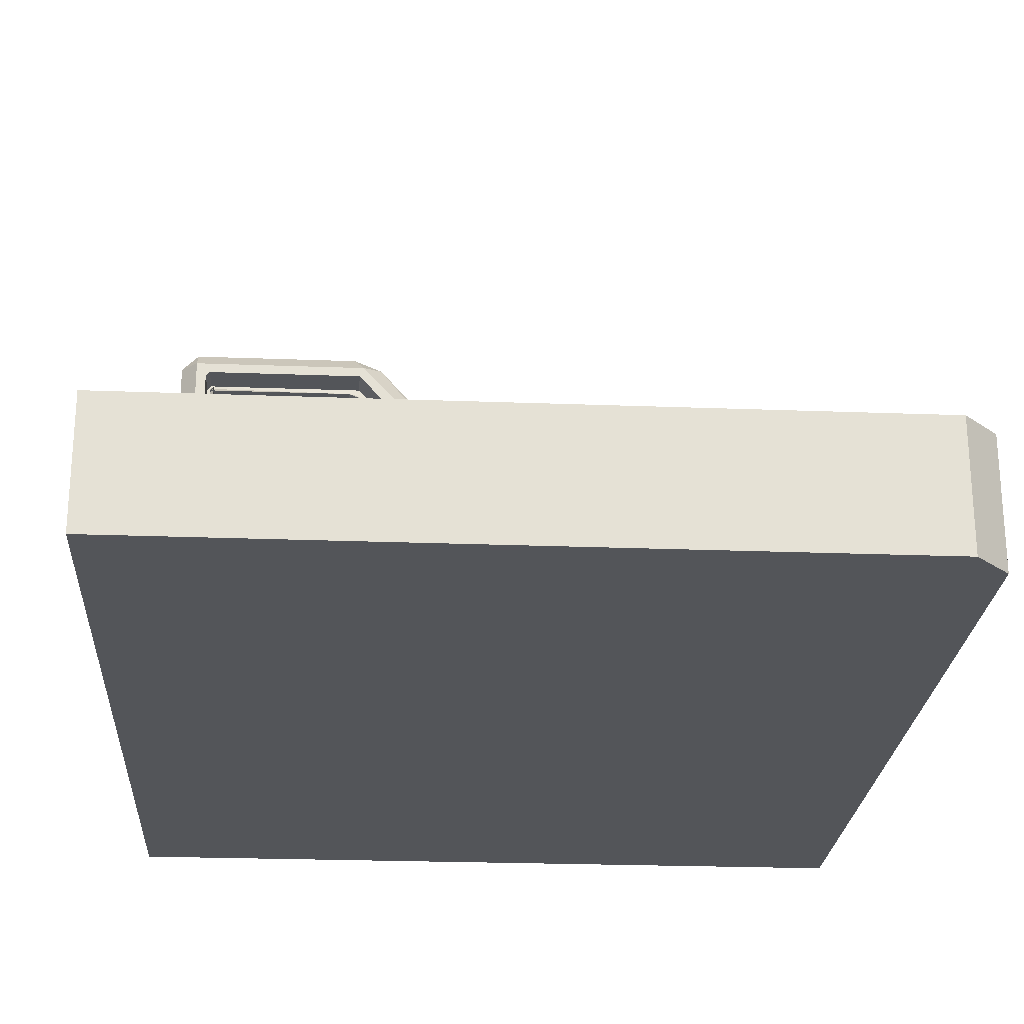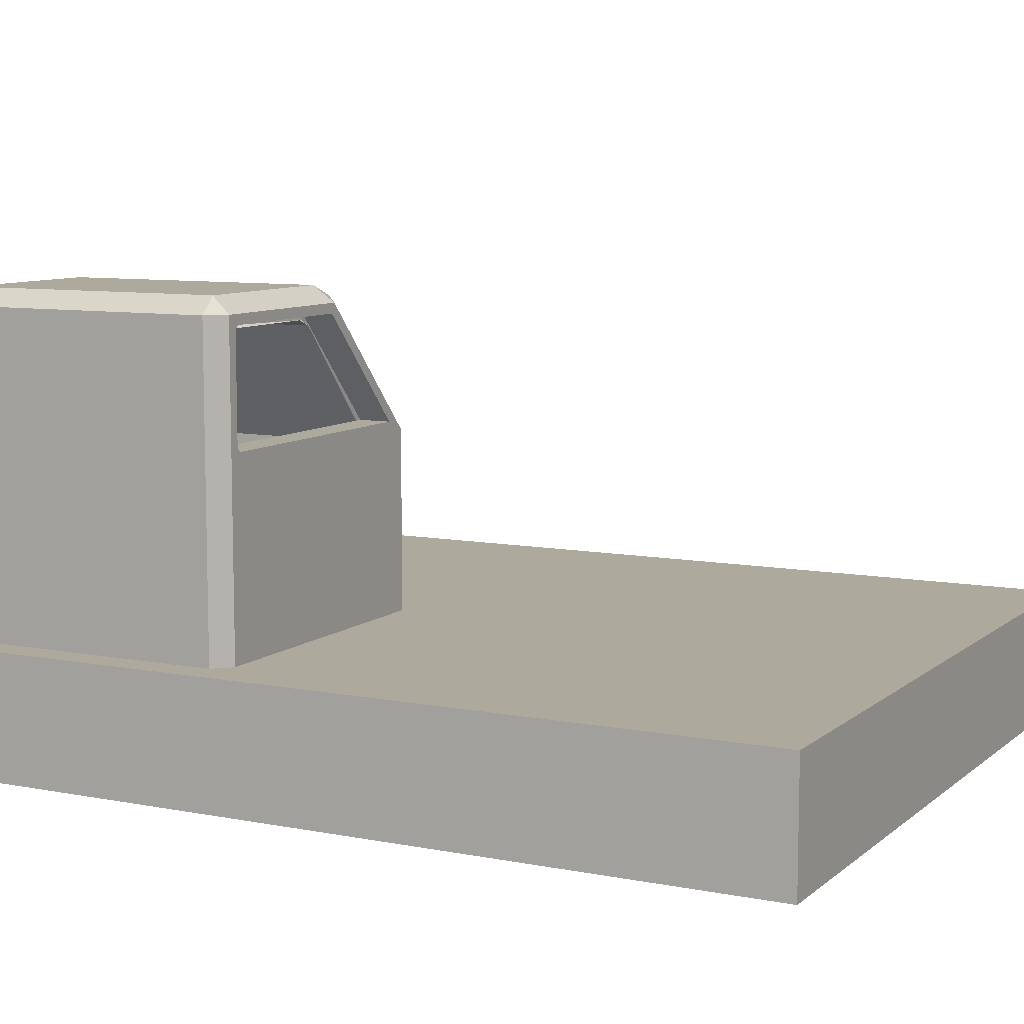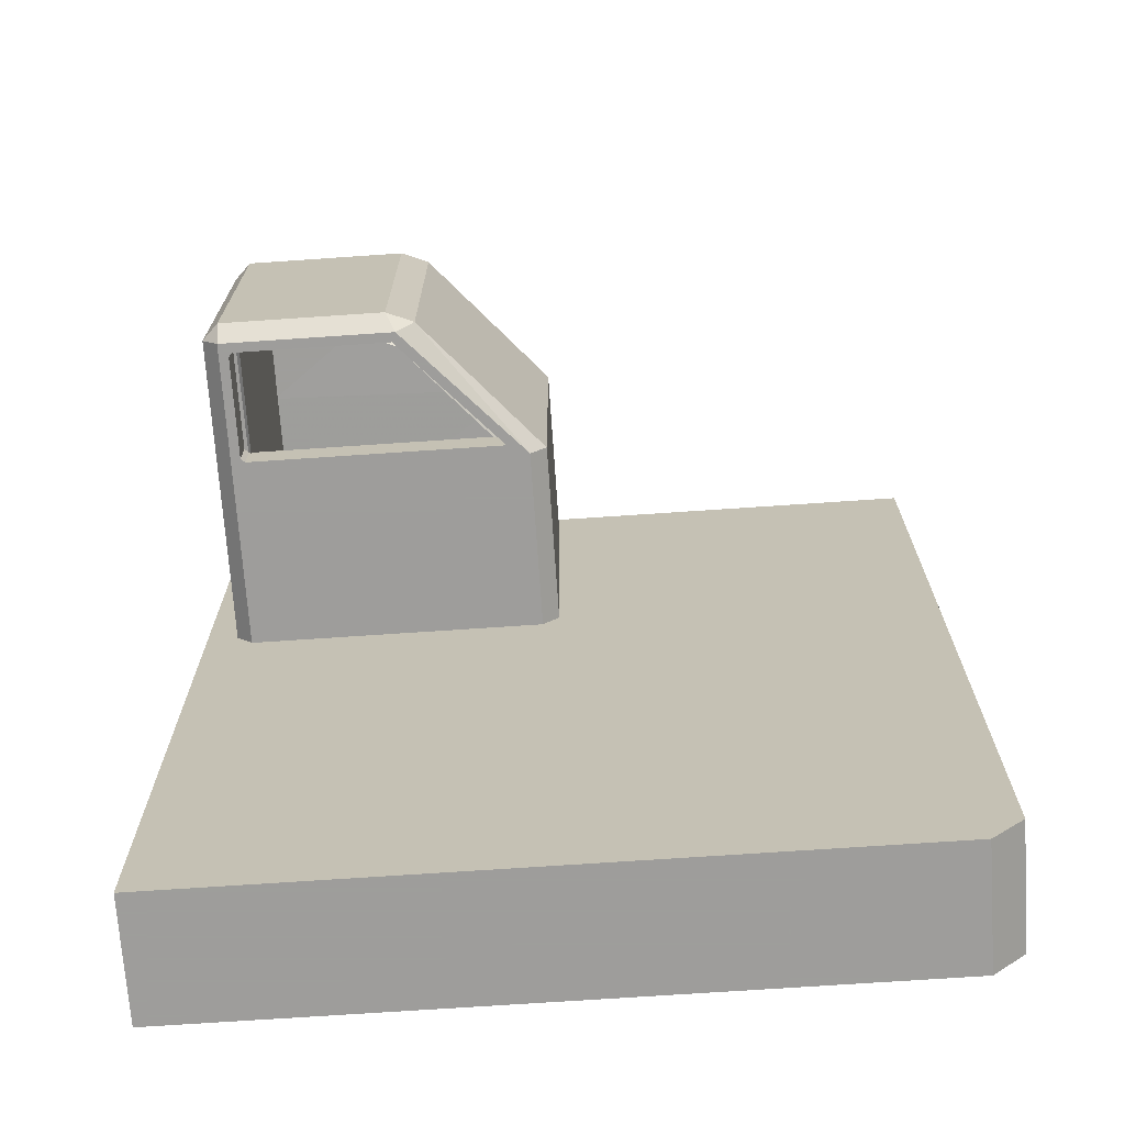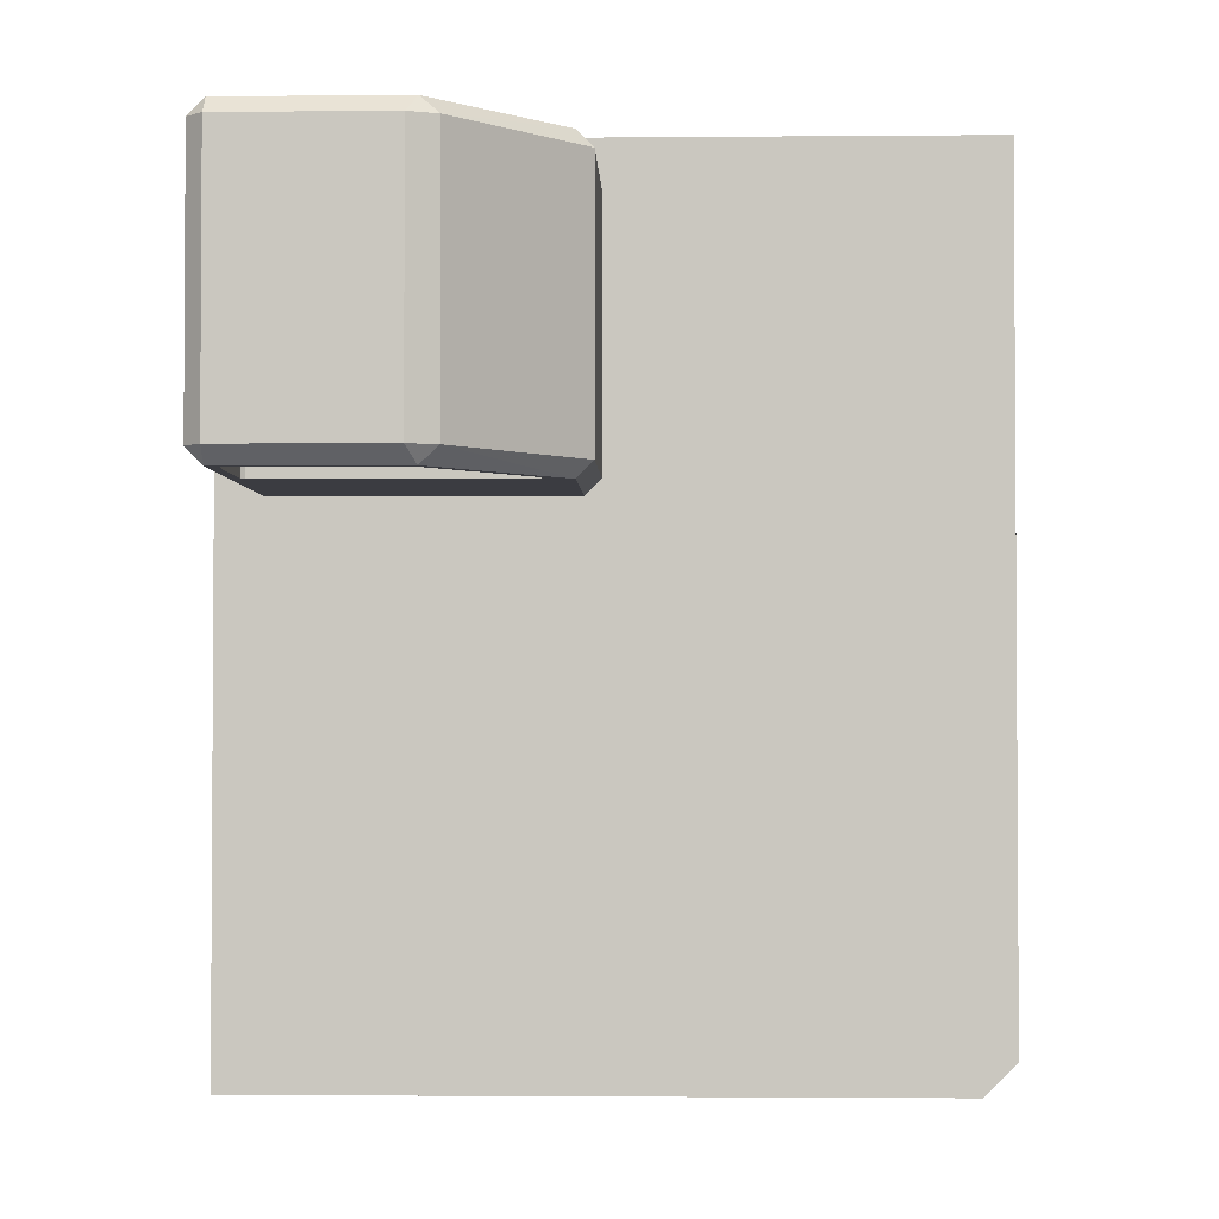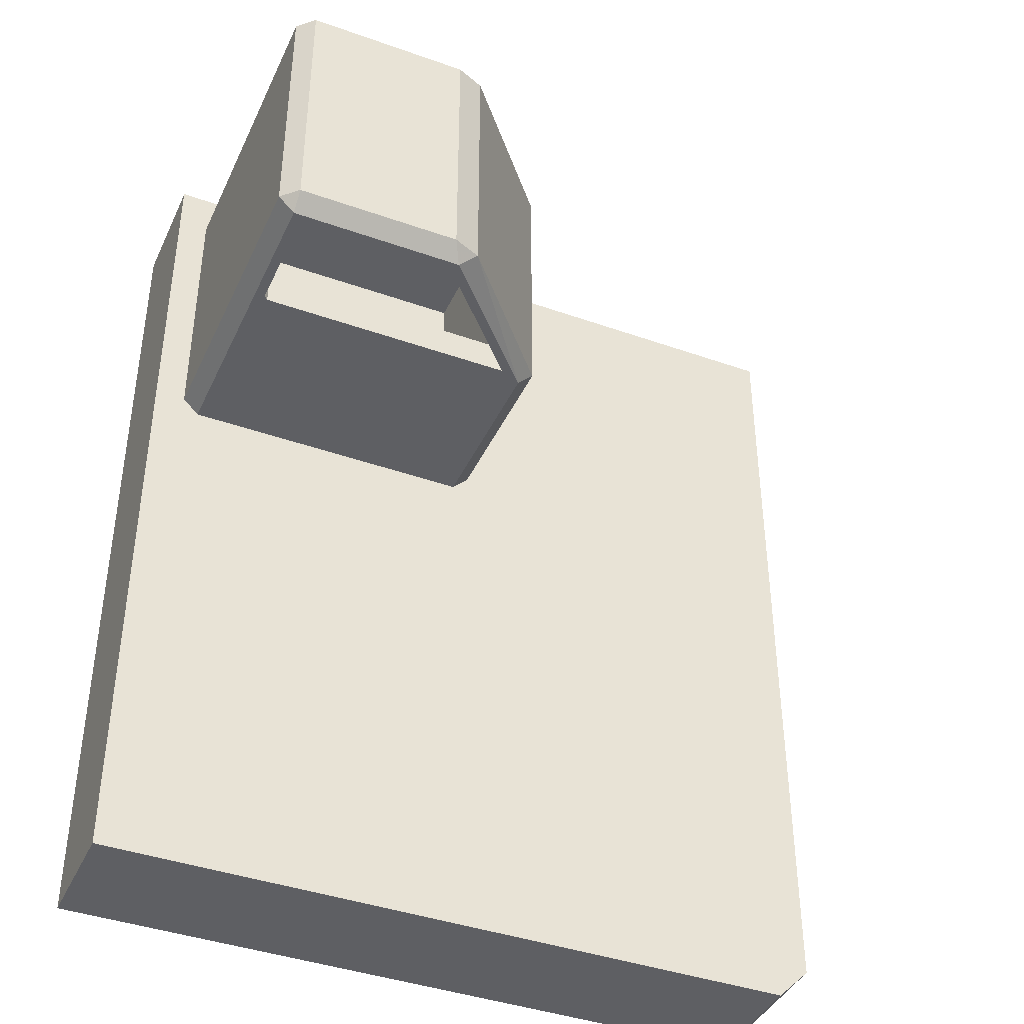
<metadata>
{"format":"obj","ext":"obj","renderer":"f3d","projection":"perspective","resolution":1024,"background":"white","views":[{"elev":-24.1,"azim":176.4,"up":"+Y"},{"elev":8.8,"azim":117.5,"up":"+Y"},{"elev":-70.7,"azim":-176.1,"up":"+Z"},{"elev":-2.2,"azim":-178.2,"up":"+Z"},{"elev":-40.8,"azim":156.6,"up":"+Z"}]}
</metadata>
<code>
o Cube.055_Cube.058
v 3.6 -0.6 -3.7
v 3.6 -0.6 4.3
v -3.6 -0.6 4.3
v 3.6 0.6 -3.7
v 3.6 0.6 4.3
v -3.6 0.6 4.3
v -3.6 -0.6 -3.38
v -3.28 -0.6 -3.7
v -3.28 0.6 -3.7
v -3.6 0.6 -3.38
v 3.6 -0.6 -4.3
v 3.6 0.6 -4.3
v -3.6 -0.6 -3.98
v -3.28 -0.6 -4.3
v -3.28 0.6 -4.3
v -3.6 0.6 -3.98
v 3.28 -0.28 -3.7
v 3.28 -0.28 3.98
v -3.28 -0.28 3.98
v 3.28 0.28 -3.7
v 3.28 0.28 3.98
v -3.28 0.28 3.98
v -3.28 -0.28 -3.38
v -3.28 -0.28 -3.7
v -3.28 0.28 -3.7
v -3.28 0.28 -3.38
v 3.28 -0.28 -3.98
v 3.28 0.28 -3.98
v -3.271 -0.3111 -3.844
v -3.137 -0.2973 -3.955
v -3.137 0.2973 -3.955
v -3.271 0.3111 -3.844
f 3 10 7
f 10 6 5
f 1 5 2
f 2 6 3
f 2 3 7
f 26 19 23
f 21 22 26
f 21 17 18
f 22 18 19
f 23 19 18
f 3 6 10
f 5 4 10
f 4 9 10
f 1 4 5
f 2 5 6
f 8 1 7
f 1 2 7
f 26 22 19
f 25 20 26
f 20 21 26
f 21 20 17
f 22 21 18
f 18 17 23
f 17 24 23
f 8 13 14
f 8 11 1
f 15 13 16
f 11 15 12
f 9 16 10
f 1 12 4
f 4 15 9
f 10 13 7
f 24 29 23
f 17 30 24
f 32 30 31
f 27 31 30
f 32 25 26
f 28 17 20
f 31 20 25
f 29 26 23
f 8 7 13
f 8 14 11
f 15 14 13
f 11 14 15
f 9 15 16
f 1 11 12
f 4 12 15
f 10 16 13
f 24 30 29
f 17 27 30
f 32 29 30
f 27 28 31
f 32 31 25
f 28 27 17
f 31 28 20
f 29 32 26
o Cube.057_Cube.055
v 3.3 0.6 3.838
v 3.14 0.6 3.998
v 3.3 3.64 3.838
v 3.14 3.64 3.998
v 3.14 3.8 3.838
v 0.1 0.6 3.838
v 0.26 0.6 3.998
v 0.26 2.36 3.998
v 0.1 2.36 3.838
v 1.54 3.8 3.838
v 1.446 3.64 3.998
v 1.267 3.687 3.838
v 3.3 2.36 3.838
v 3.14 2.36 3.998
v 3.3 0.6 1.22
v 3.14 0.6 1.06
v 3.3 3.64 1.22
v 3.14 3.64 1.06
v 3.14 3.8 1.22
v 0.1 0.6 1.22
v 0.26 0.6 1.06
v 0.26 2.36 1.06
v 0.1 2.36 1.22
v 1.54 3.8 1.22
v 1.446 3.64 1.06
v 1.267 3.687 1.22
v 3.3 2.36 1.22
v 3.14 2.36 1.06
v 0.4799 2.456 1.06
v 1.488 3.544 1.06
v 3.044 3.504 1.06
v 3.004 3.544 1.06
v 3.004 2.456 1.06
v 3.044 2.496 1.06
v 3.3 0.6 2.529
v 3.14 3.8 2.529
v 3.3 3.64 2.529
v 3.3 2.36 2.529
v 0.1 0.6 2.529
v 1.54 3.8 2.529
v 1.267 3.687 2.529
v 0.1 2.36 2.529
v 2.98 0.6 3.706
v 3.007 0.6 3.678
v 2.98 3.515 3.714
v 3.015 3.515 3.679
v 3.015 3.48 3.714
v 0.42 0.6 3.706
v 0.3925 0.6 3.678
v 0.4065 2.293 3.682
v 0.4209 2.246 3.707
v 1.596 3.48 3.718
v 1.516 3.482 3.692
v 1.464 3.426 3.725
v 2.98 2.36 3.706
v 3.007 2.36 3.678
v 2.98 0.6 1.353
v 3.007 0.6 1.38
v 2.98 3.515 1.345
v 3.015 3.515 1.38
v 3.015 3.48 1.345
v 0.42 0.6 1.353
v 0.3925 0.6 1.38
v 0.4074 2.292 1.378
v 0.4209 2.246 1.352
v 1.596 3.48 1.34
v 1.518 3.479 1.373
v 1.464 3.426 1.333
v 2.98 2.36 1.353
v 3.007 2.36 1.38
v 0.4799 2.456 1.38
v 1.488 3.544 1.38
v 3.044 3.504 1.38
v 3.004 3.544 1.38
v 3.004 2.456 1.38
v 3.044 2.496 1.38
v 2.98 0.6 2.529
v 3.007 3.48 2.529
v 2.98 3.507 2.529
v 2.98 2.36 2.529
v 0.42 0.6 2.529
v 1.604 3.48 2.529
v 1.458 3.42 2.529
v 0.42 2.239 2.529
f 45 67 70
f 42 68 72
f 34 40 39
f 38 74 71
f 35 37 36
f 42 44 43
f 36 45 35
f 69 45 70
f 73 42 72
f 36 42 43
f 41 39 40
f 33 46 34
f 44 40 43
f 43 46 36
f 35 68 37
f 44 74 41
f 67 59 70
f 68 56 72
f 48 54 60
f 74 52 71
f 49 50 51
f 56 57 58
f 59 50 49
f 59 69 70
f 56 73 72
f 50 56 51
f 53 55 54
f 60 47 48
f 54 58 57
f 62 57 64
f 64 50 63
f 63 60 66
f 66 60 65
f 60 61 65
f 64 57 50
f 63 50 60
f 60 54 61
f 57 62 54
f 62 61 54
f 68 49 51
f 74 58 55
f 109 87 112
f 114 79 84
f 76 82 88
f 116 80 113
f 77 78 79
f 84 85 86
f 77 88 78
f 87 111 112
f 84 115 114
f 78 84 79
f 81 83 82
f 88 75 76
f 82 86 85
f 85 88 82
f 79 111 77
f 83 115 86
f 101 109 112
f 114 93 110
f 90 96 95
f 94 116 113
f 91 93 92
f 98 100 99
f 92 101 91
f 111 101 112
f 115 98 114
f 92 98 99
f 97 95 96
f 89 102 90
f 100 96 99
f 104 106 99
f 106 105 92
f 105 108 102
f 108 107 102
f 102 107 103
f 106 92 99
f 105 102 92
f 102 103 96
f 99 96 104
f 104 96 103
f 93 111 110
f 97 115 116
f 33 76 75
f 39 80 81
f 71 80 38
f 39 76 34
f 67 75 109
f 48 89 90
f 52 95 94
f 71 94 113
f 48 95 53
f 62 103 61
f 65 108 66
f 63 106 64
f 64 104 62
f 66 105 63
f 61 107 65
f 67 89 47
f 45 33 67
f 42 37 68
f 34 46 40
f 38 41 74
f 36 46 45
f 69 35 45
f 73 44 42
f 36 37 42
f 41 38 39
f 33 45 46
f 44 41 40
f 43 40 46
f 35 69 68
f 44 73 74
f 67 47 59
f 68 51 56
f 48 53 54
f 74 55 52
f 59 60 50
f 59 49 69
f 56 58 73
f 50 57 56
f 53 52 55
f 60 59 47
f 54 55 58
f 68 69 49
f 74 73 58
f 109 75 87
f 114 110 79
f 76 81 82
f 116 83 80
f 77 87 88
f 87 77 111
f 84 86 115
f 78 85 84
f 81 80 83
f 88 87 75
f 82 83 86
f 85 78 88
f 79 110 111
f 83 116 115
f 101 89 109
f 114 98 93
f 90 102 96
f 94 97 116
f 92 102 101
f 111 91 101
f 115 100 98
f 92 93 98
f 97 94 95
f 89 101 102
f 100 97 96
f 93 91 111
f 97 100 115
f 33 34 76
f 39 38 80
f 71 113 80
f 39 81 76
f 67 33 75
f 48 47 89
f 52 53 95
f 71 52 94
f 48 90 95
f 62 104 103
f 65 107 108
f 63 105 106
f 64 106 104
f 66 108 105
f 61 103 107
f 67 109 89

</code>
